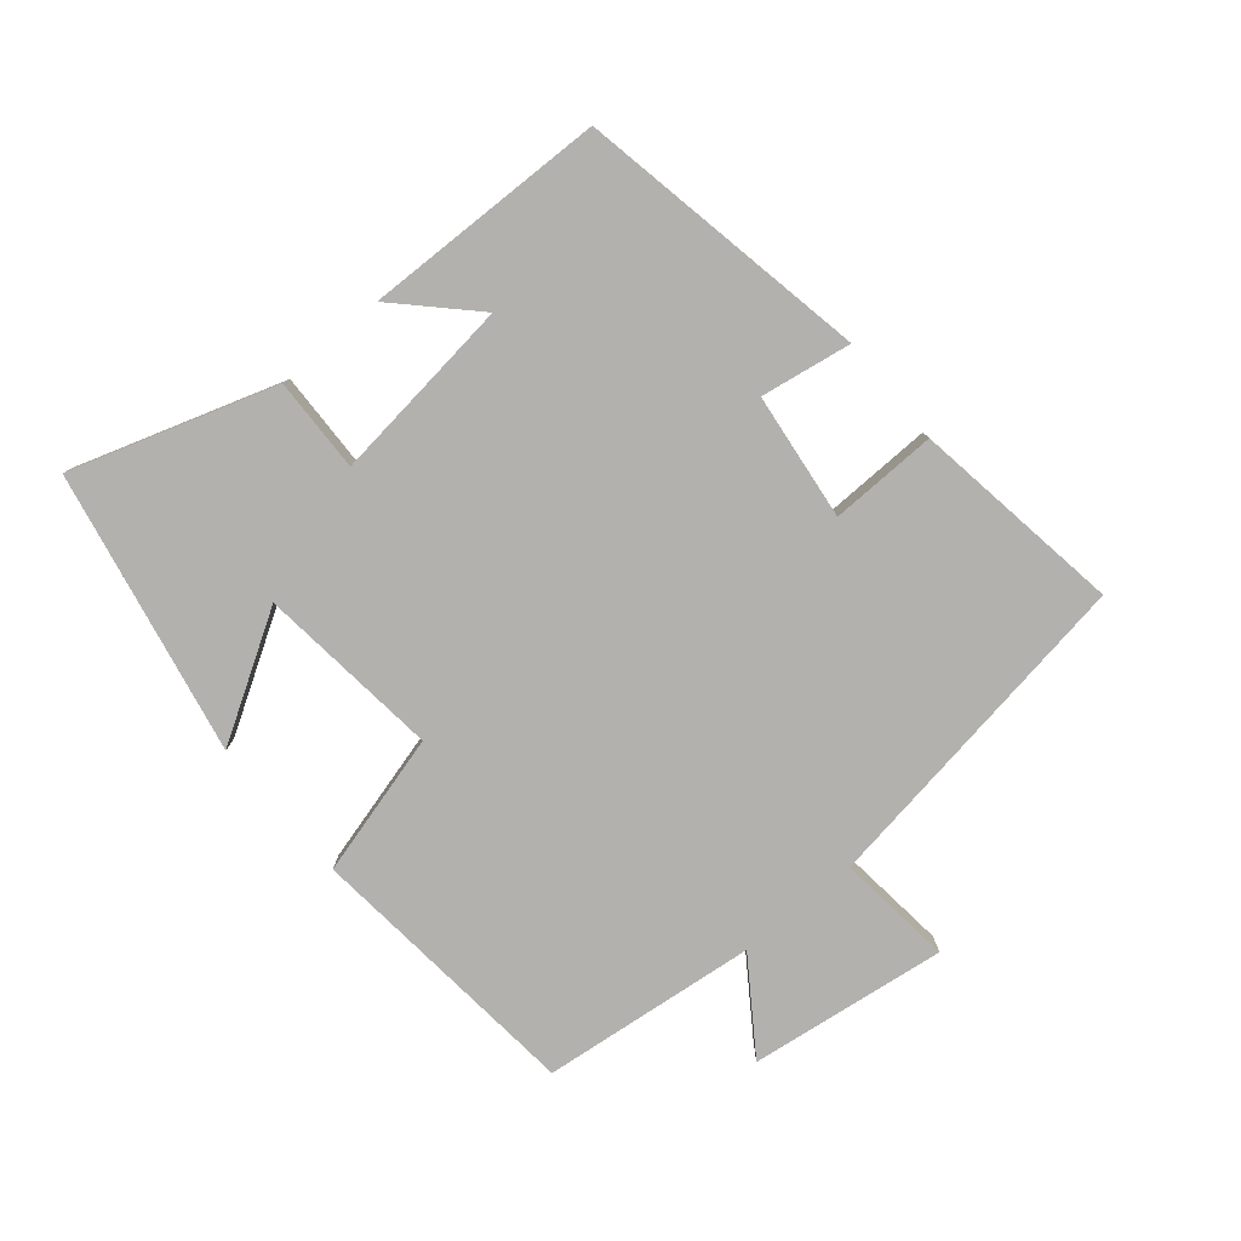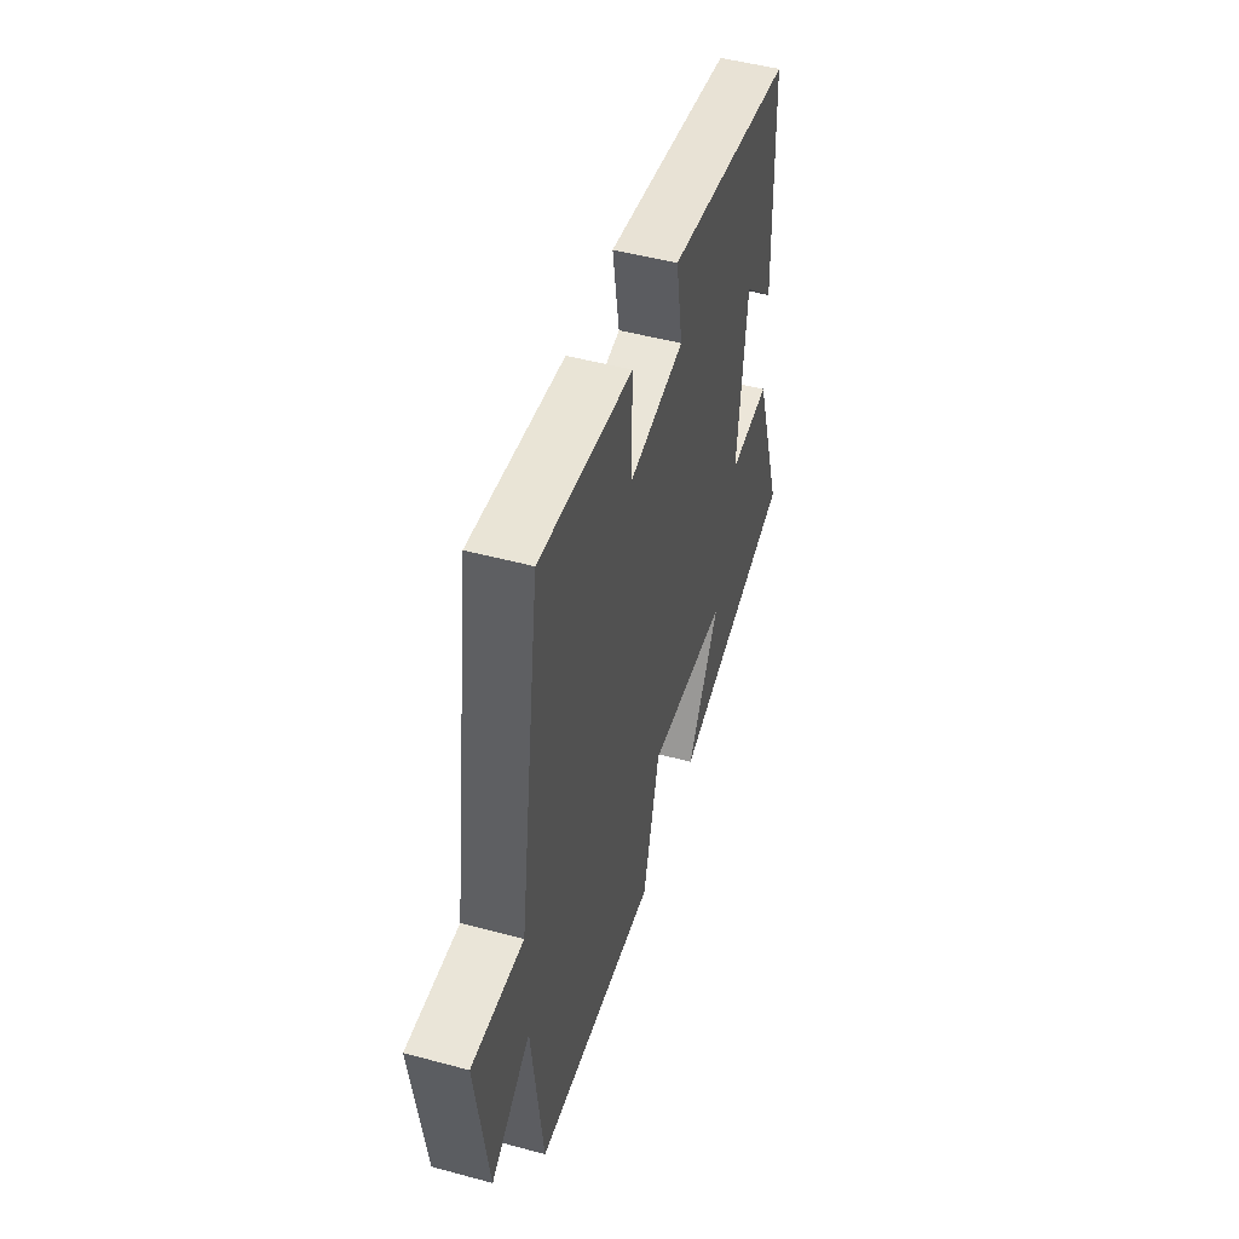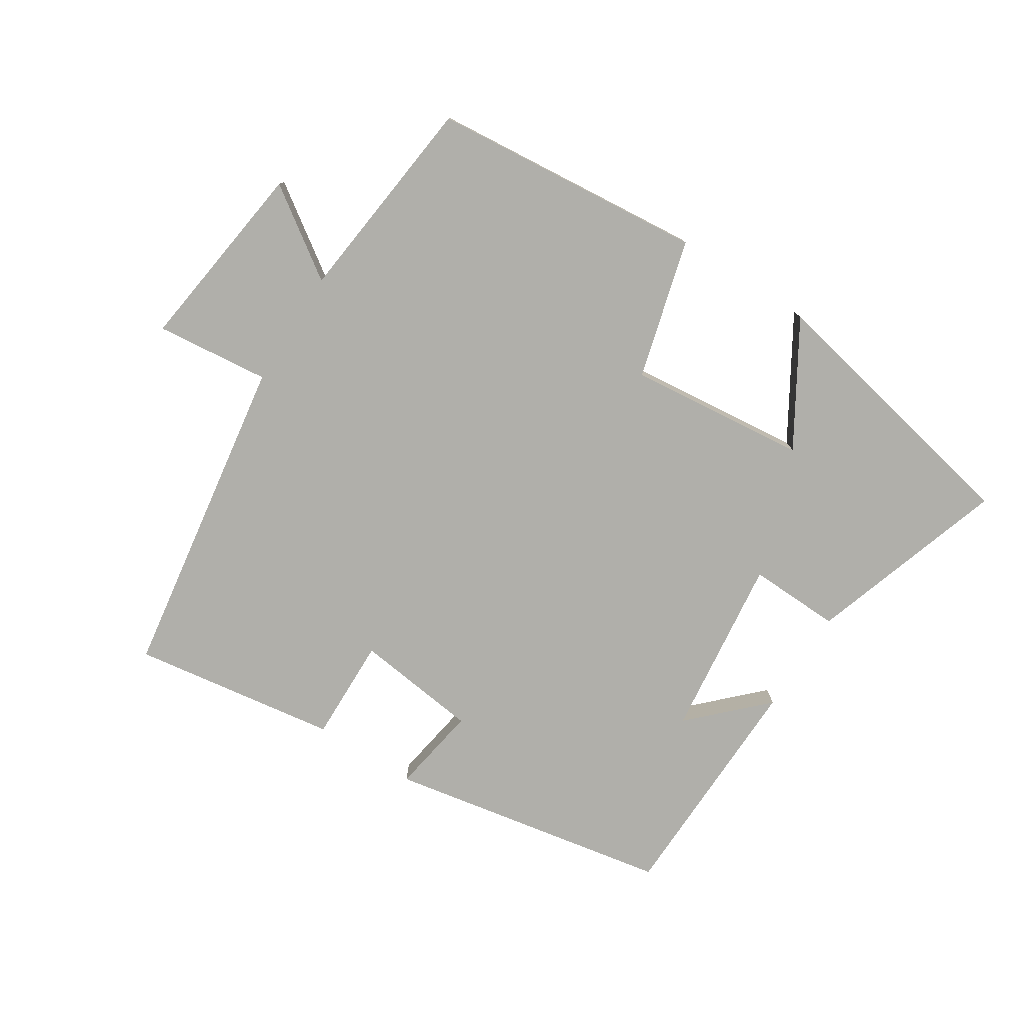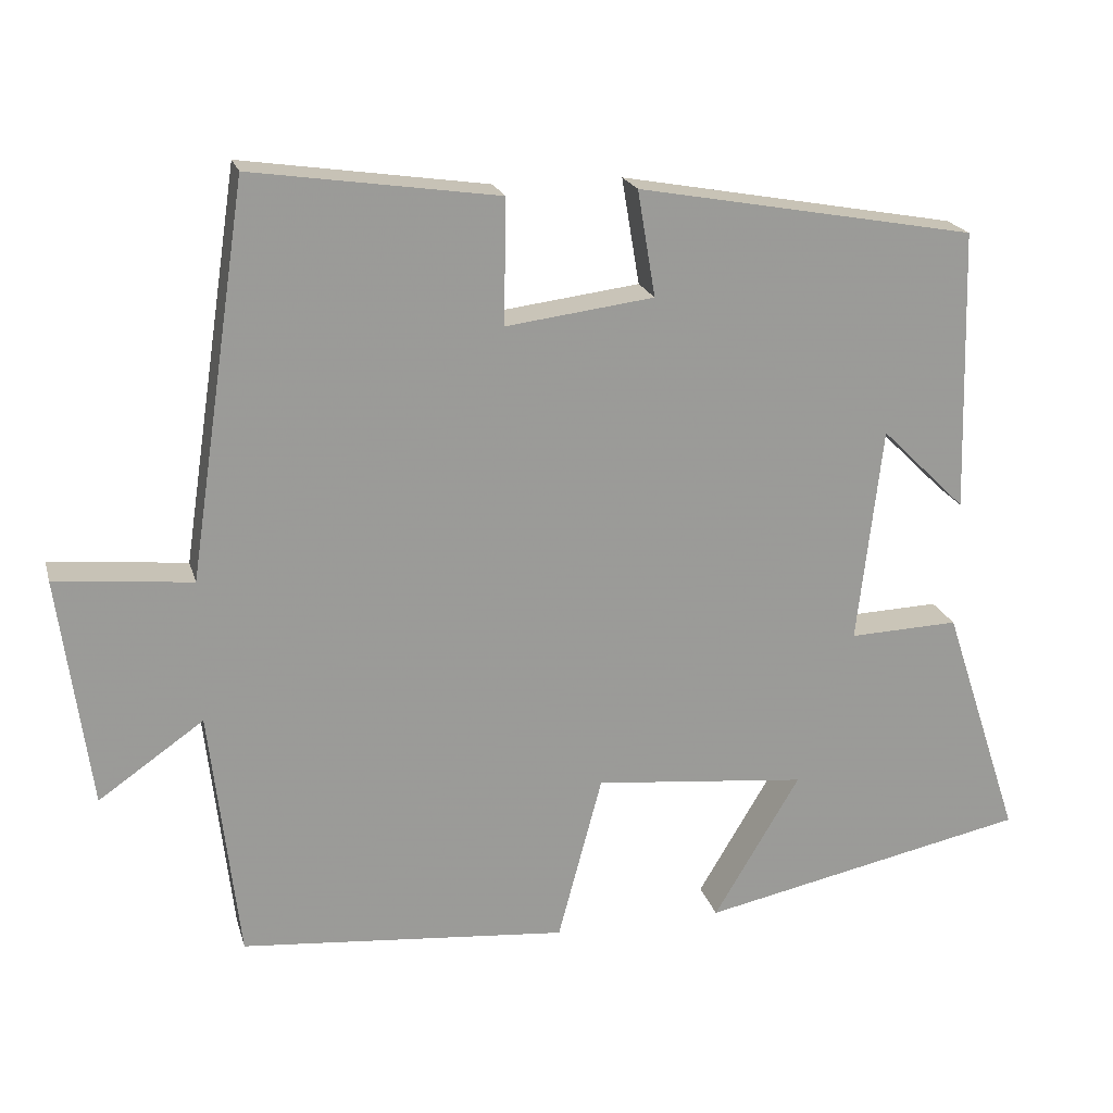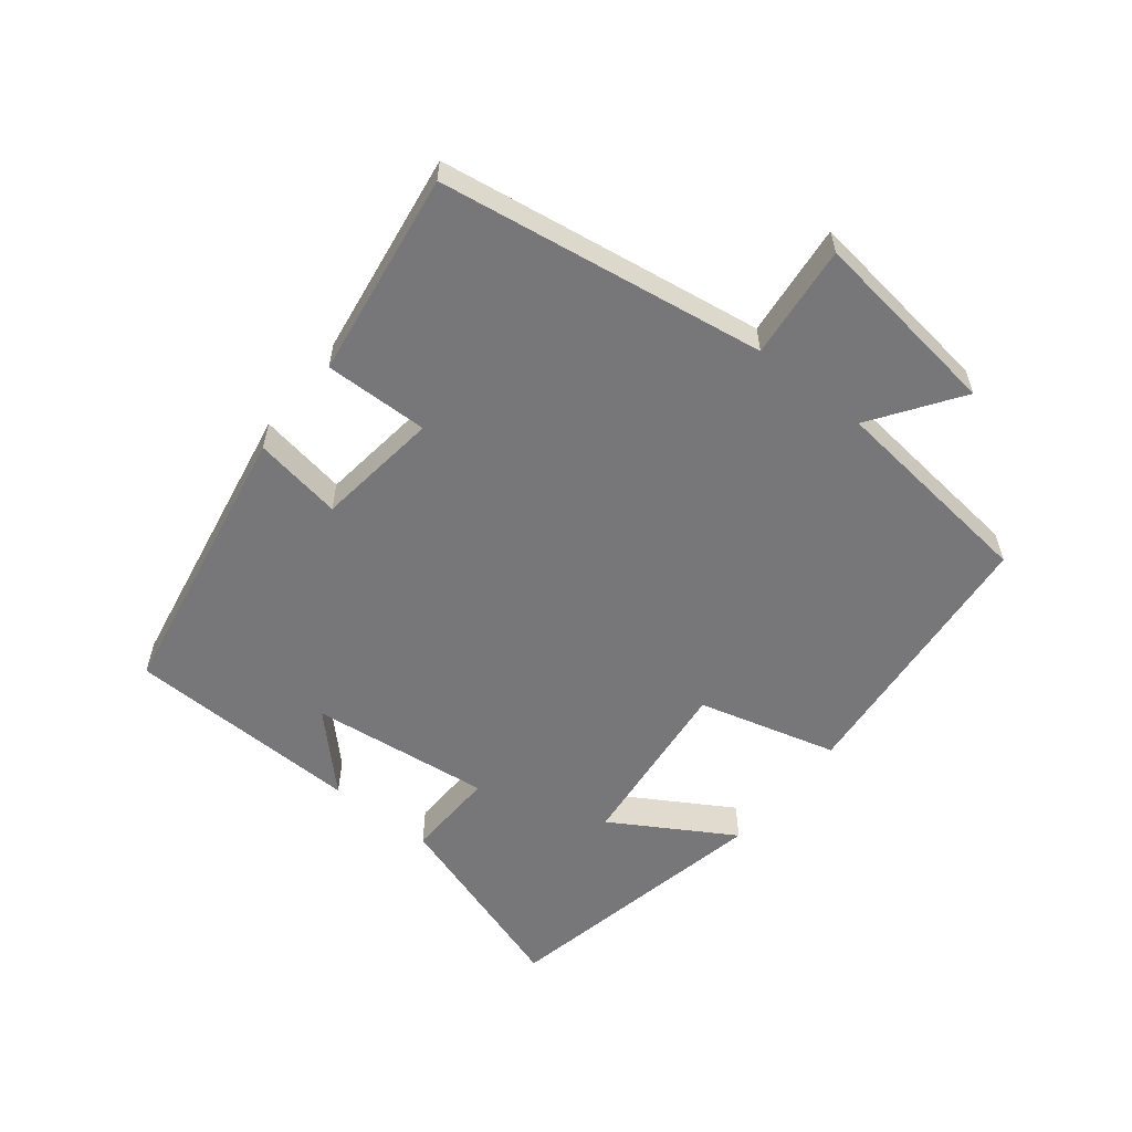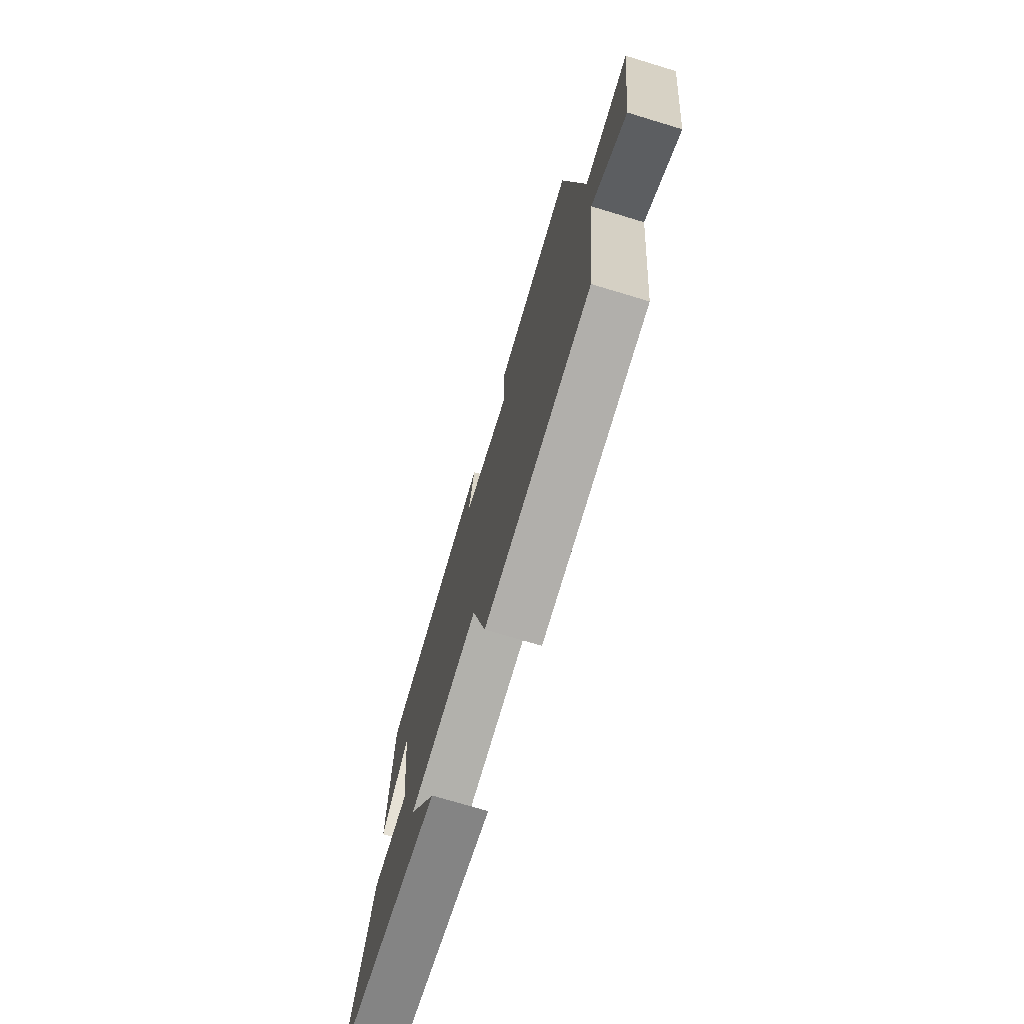
<metadata>
{"format":"obj","ext":"obj","renderer":"f3d","projection":"perspective","resolution":1024,"background":"white","views":[{"elev":-79.3,"azim":-49.8,"up":"+Y"},{"elev":49.6,"azim":106.6,"up":"+Z"},{"elev":-78.0,"azim":147.6,"up":"+Y"},{"elev":20.3,"azim":165.5,"up":"+Z"},{"elev":-57.2,"azim":51.7,"up":"+Y"},{"elev":-73.1,"azim":73.2,"up":"+Z"}]}
</metadata>
<code>
v 0.463 0.07 -0.462
v 0.043 0.07 -0.5
v -0.014 0.07 -0.286
v -0.288 0.07 -0.314
v -0.177 0.07 -0.5
v -0.6 0.07 -0.412
v -0.5 0.07 -0.108
v -0.359 0.07 -0.113
v -0.391 0.07 0.165
v -0.5 0.07 0.058
v -0.49 0.07 0.421
v -0.055 0.07 0.5
v -0.078 0.07 0.364
v 0.112 0.07 0.34
v 0.109 0.07 0.5
v 0.425 0.07 0.546
v 0.5 0.07 0.045
v 0.675 0.07 0.063
v 0.635 0.07 -0.233
v 0.5 0.07 -0.139
v 0.463 0 -0.462
v 0.043 0 -0.5
v -0.014 0 -0.286
v -0.288 0 -0.314
v -0.177 0 -0.5
v -0.6 0 -0.412
v -0.5 0 -0.108
v -0.359 0 -0.113
v -0.391 0 0.165
v -0.5 0 0.058
v -0.49 0 0.421
v -0.055 0 0.5
v -0.078 0 0.364
v 0.112 0 0.34
v 0.109 0 0.5
v 0.425 0 0.546
v 0.5 0 0.045
v 0.675 0 0.063
v 0.635 0 -0.233
v 0.5 0 -0.139
f 17 18 19 20
f 14 15 16 17
f 13 14 17 20
f 11 12 13
f 9 10 11
f 9 11 13 20
f 6 7 8
f 4 5 6
f 4 6 8
f 3 4 8 9
f 1 2 3
f 1 3 9 20
f 40 39 38 37
f 37 36 35 34
f 40 37 34 33
f 33 32 31
f 31 30 29
f 40 33 31 29
f 28 27 26
f 26 25 24
f 28 26 24
f 29 28 24 23
f 23 22 21
f 40 29 23 21
f 1 21 22 2
f 2 22 23 3
f 3 23 24 4
f 4 24 25 5
f 5 25 26 6
f 6 26 27 7
f 7 27 28 8
f 8 28 29 9
f 9 29 30 10
f 10 30 31 11
f 11 31 32 12
f 12 32 33 13
f 13 33 34 14
f 14 34 35 15
f 15 35 36 16
f 16 36 37 17
f 17 37 38 18
f 18 38 39 19
f 19 39 40 20
f 20 40 21 1

</code>
